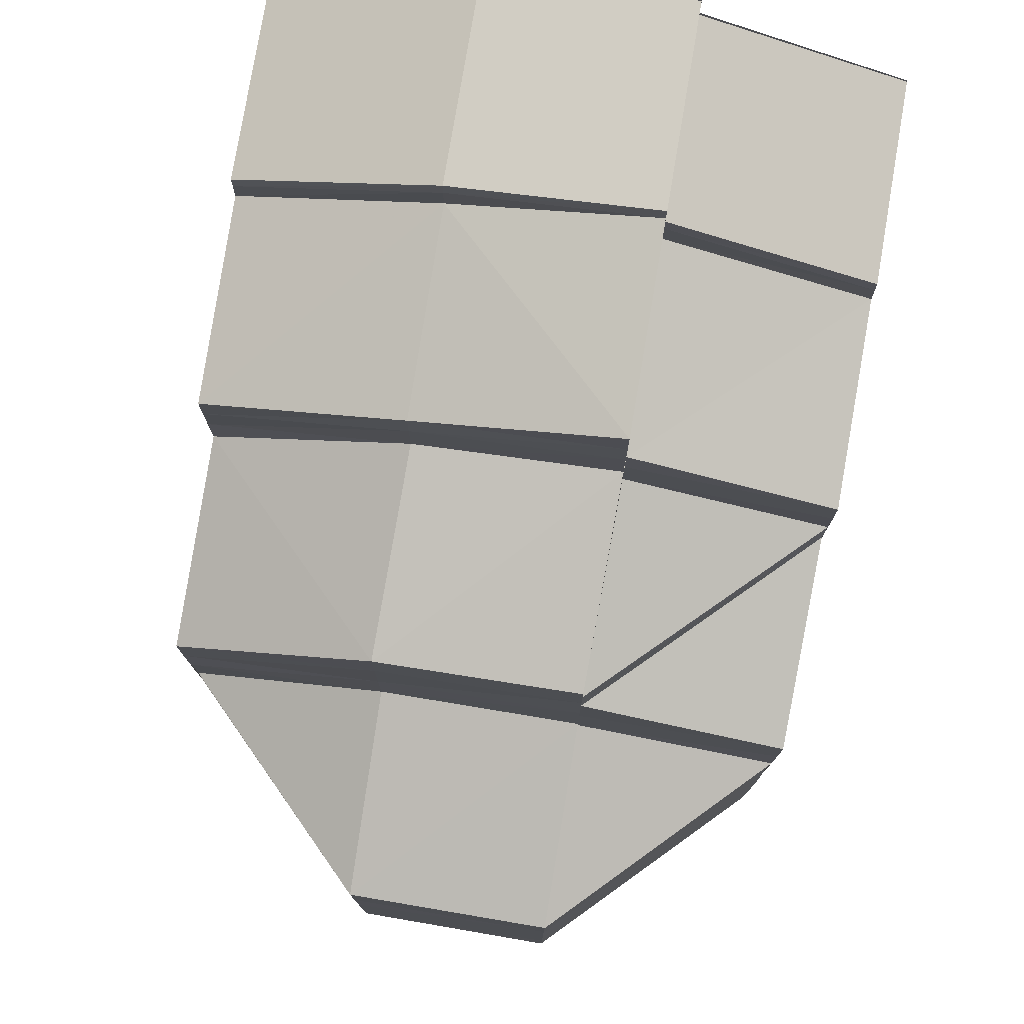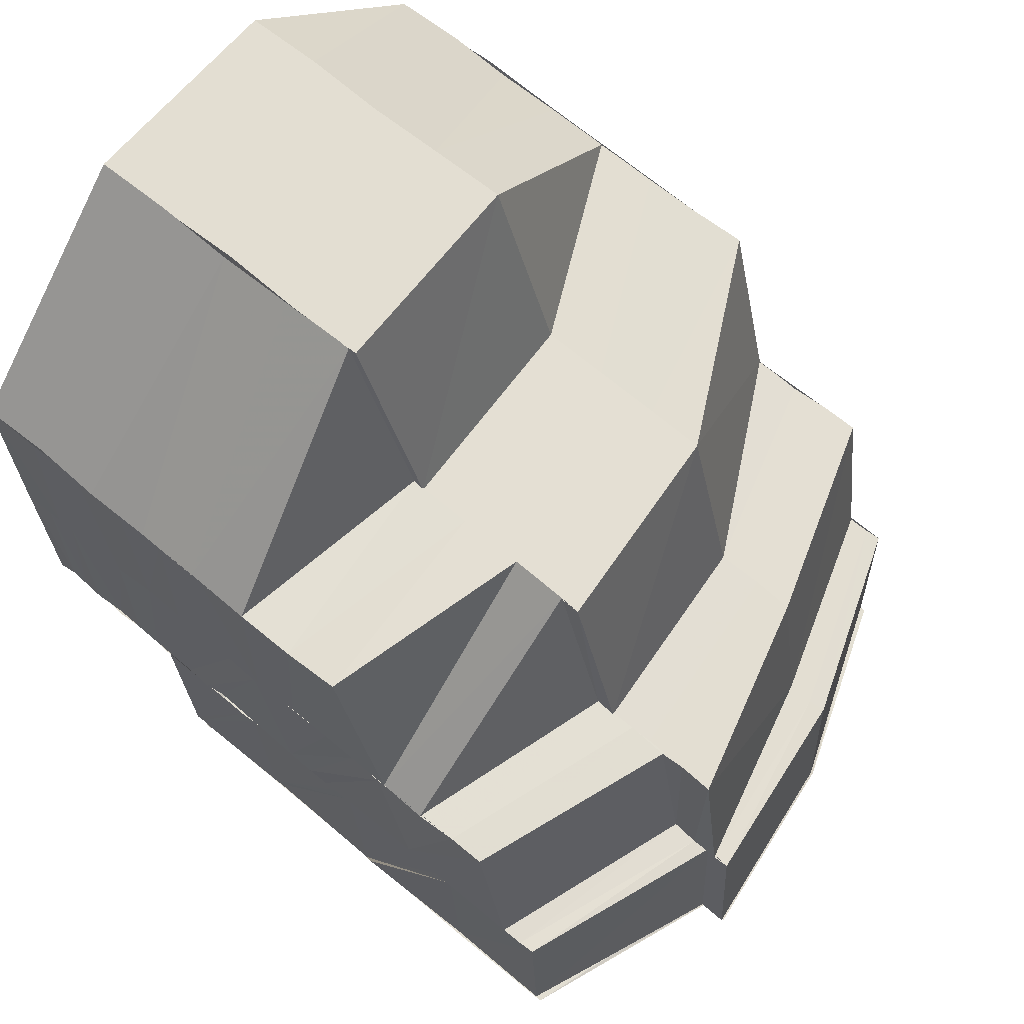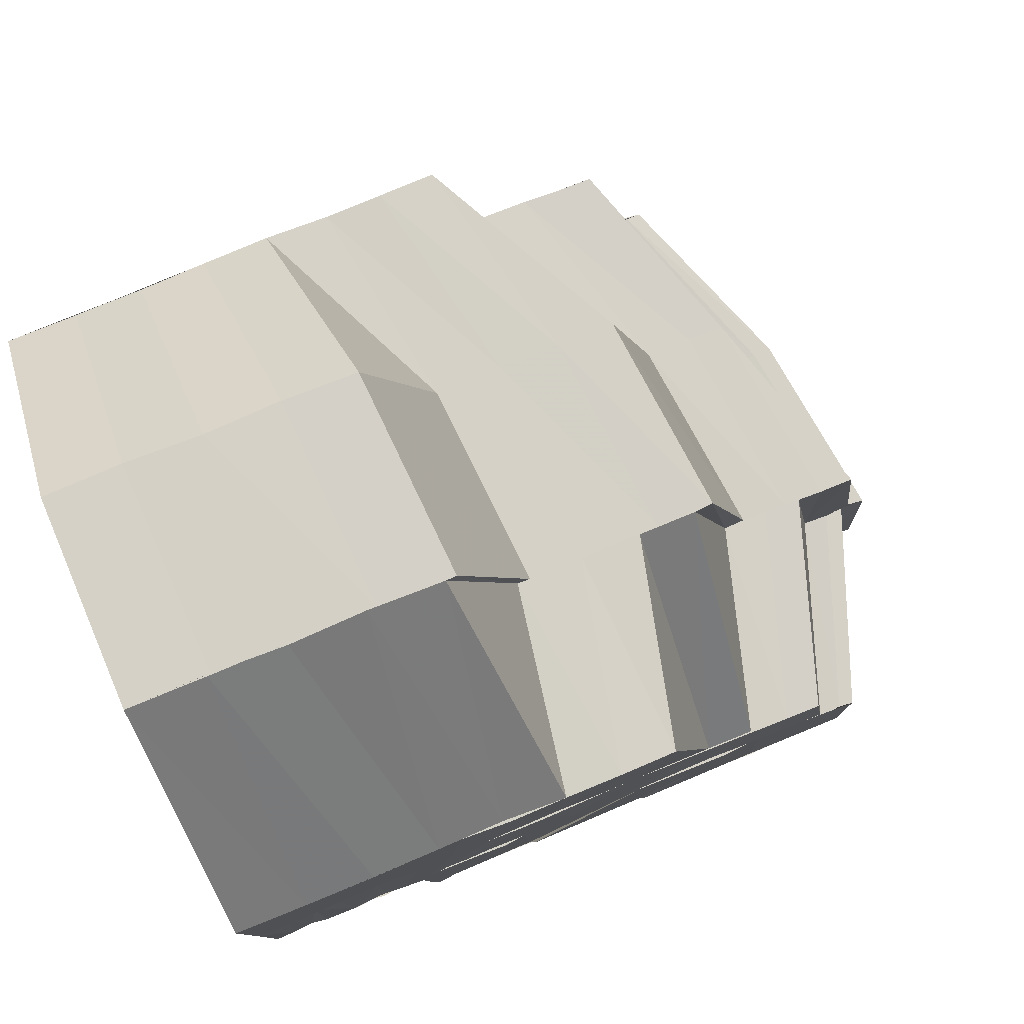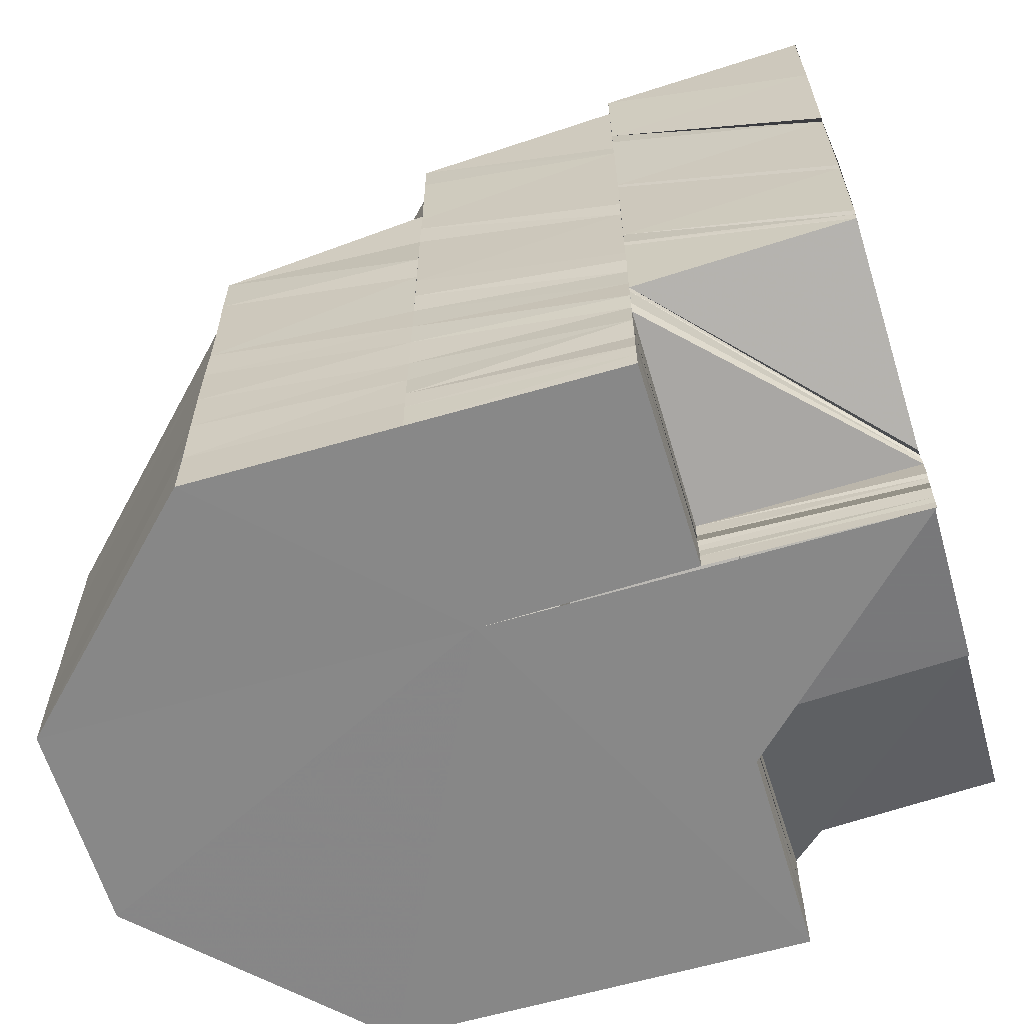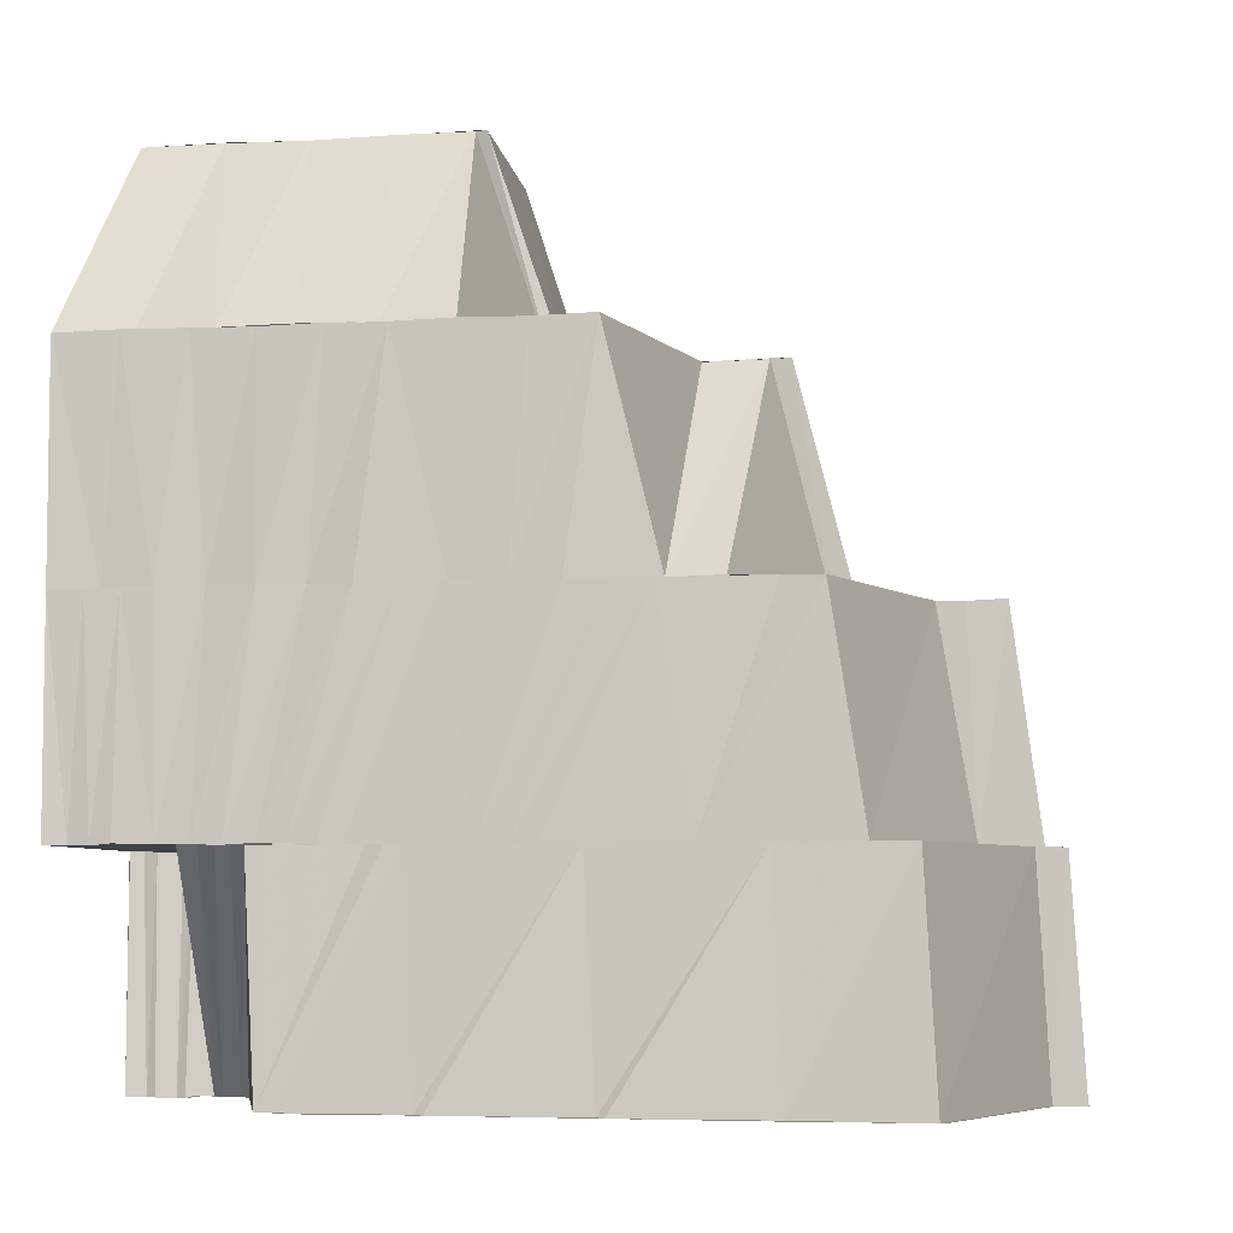
<metadata>
{"format":"obj","ext":"obj","renderer":"f3d","projection":"perspective","resolution":1024,"background":"white","views":[{"elev":76.9,"azim":-170.2,"up":"+Z"},{"elev":67.1,"azim":-50.1,"up":"+Y"},{"elev":79.5,"azim":-112.3,"up":"+Y"},{"elev":-62.6,"azim":-73.4,"up":"+Z"},{"elev":-6.0,"azim":-79.7,"up":"+Y"}]}
</metadata>
<code>
o 15444
v 2221 1870 14.29
v 2221 1870 14.3
v 2221 1870 14.29
v 2221 1870 14.29
v 2221 1870 14.3
v 2221 1870 14.3
v 2221 1870 14.29
v 2221 1870 14.3
v 2221 1870 14.3
v 2221 1870 14.3
v 2221 1870 14.31
v 2221 1870 14.31
v 2221 1870 14.31
v 2221 1870 14.31
v 2221 1870 14.31
v 2221 1870 14.31
v 2221 1870 14.29
v 2221 1870 14.3
v 2221 1870 14.29
v 2221 1870 14.3
v 2221 1870 14.3
v 2221 1870 14.29
v 2221 1870 14.3
v 2221 1870 14.3
v 2221 1870 14.3
v 2221 1870 14.3
v 2221 1870 14.3
v 2221 1870 14.29
v 2221 1870 14.3
v 2221 1870 14.3
v 2221 1870 14.3
v 2221 1870 14.3
v 2221 1870 14.3
v 2221 1870 14.3
v 2221 1870 14.3
v 2221 1870 14.3
v 2221 1870 14.3
v 2221 1870 14.29
v 2221 1870 14.29
v 2221 1870 14.3
v 2221 1870 14.3
v 2221 1870 14.3
v 2221 1870 14.3
v 2221 1870 14.3
v 2221 1870 14.31
v 2221 1870 14.31
v 2221 1870 14.3
v 2221 1870 14.31
v 2221 1870 14.31
v 2221 1870 14.3
v 2221 1870 14.31
v 2221 1870 14.31
v 2221 1870 14.31
v 2221 1870 14.31
v 2221 1870 14.31
v 2221 1870 14.31
v 2221 1870 14.31
v 2221 1870 14.31
v 2221 1870 14.31
v 2221 1870 14.32
v 2221 1870 14.31
v 2221 1870 14.32
v 2221 1870 14.31
v 2221 1870 14.32
v 2221 1870 14.32
v 2221 1870 14.32
v 2221 1870 14.32
v 2221 1870 14.32
v 2221 1870 14.32
v 2221 1870 14.33
v 2221 1870 14.32
v 2221 1870 14.33
v 2221 1870 14.31
v 2221 1870 14.32
v 2221 1870 14.31
v 2221 1870 14.32
v 2221 1870 14.32
v 2221 1870 14.32
v 2221 1870 14.32
v 2221 1870 14.32
v 2221 1870 14.31
v 2221 1870 14.32
v 2221 1870 14.31
v 2221 1870 14.32
v 2221 1870 14.31
v 2221 1870 14.31
v 2221 1870 14.31
v 2221 1870 14.32
v 2221 1870 14.32
v 2221 1870 14.33
v 2221 1870 14.33
v 2221 1870 14.32
v 2221 1870 14.32
v 2221 1870 14.33
v 2221 1870 14.32
v 2221 1870 14.32
v 2221 1870 14.32
v 2221 1870 14.32
v 2221 1870 14.31
v 2221 1870 14.32
v 2221 1870 14.32
v 2221 1870 14.32
v 2221 1870 14.31
v 2221 1870 14.31
v 2221 1870 14.32
v 2221 1870 14.31
v 2221 1870 14.31
v 2221 1870 14.31
v 2221 1870 14.31
v 2221 1870 14.3
v 2221 1870 14.31
v 2221 1870 14.31
v 2221 1870 14.31
v 2221 1870 14.31
v 2221 1870 14.3
v 2221 1870 14.31
v 2221 1870 14.31
v 2221 1870 14.31
v 2221 1870 14.3
v 2221 1870 14.3
v 2221 1870 14.3
v 2221 1870 14.3
v 2221 1870 14.29
v 2221 1870 14.29
v 2221 1870 14.29
v 2221 1870 14.3
v 2221 1870 14.29
v 2221 1870 14.3
v 2221 1870 14.29
v 2221 1870 14.3
v 2221 1870 14.29
v 2221 1870 14.3
v 2221 1870 14.3
v 2221 1870 14.3
v 2221 1870 14.3
v 2221 1870 14.29
v 2221 1870 14.3
v 2221 1870 14.3
v 2221 1870 14.3
v 2221 1870 14.3
v 2221 1870 14.31
v 2221 1870 14.3
v 2221 1870 14.3
v 2221 1870 14.3
v 2221 1870 14.31
v 2221 1870 14.3
v 2221 1870 14.31
v 2221 1870 14.3
v 2221 1870 14.31
v 2221 1870 14.31
v 2221 1870 14.3
v 2221 1870 14.31
v 2221 1870 14.3
v 2221 1870 14.31
v 2221 1870 14.31
v 2221 1870 14.31
v 2221 1870 14.32
v 2221 1870 14.32
v 2221 1870 14.31
v 2221 1870 14.32
v 2221 1870 14.32
v 2221 1870 14.33
v 2221 1870 14.33
v 2221 1870 14.33
v 2221 1870 14.33
v 2221 1870 14.33
v 2221 1870 14.33
v 2221 1870 14.33
v 2221 1870 14.33
v 2221 1870 14.33
v 2221 1870 14.33
v 2221 1870 14.33
v 2221 1870 14.33
v 2221 1870 14.33
v 2221 1870 14.33
v 2221 1870 14.33
v 2221 1870 14.33
v 2221 1870 14.33
v 2221 1870 14.33
v 2221 1870 14.33
v 2221 1870 14.33
v 2221 1870 14.33
v 2221 1870 14.33
v 2221 1870 14.33
v 2221 1870 14.33
v 2221 1870 14.33
v 2221 1870 14.33
v 2221 1870 14.33
v 2221 1870 14.33
v 2221 1870 14.33
v 2221 1870 14.33
v 2221 1870 14.32
v 2221 1870 14.32
v 2221 1870 14.32
v 2221 1870 14.31
v 2221 1870 14.3
v 2221 1870 14.3
v 2221 1870 14.3
v 2221 1870 14.3
v 2221 1870 14.3
v 2221 1870 14.3
v 2221 1870 14.3
v 2221 1870 14.3
v 2221 1870 14.3
v 2221 1870 14.3
v 2221 1870 14.3
v 2221 1870 14.3
v 2221 1870 14.3
v 2221 1870 14.3
v 2221 1870 14.31
v 2221 1870 14.31
v 2221 1870 14.31
v 2221 1870 14.31
v 2221 1870 14.32
v 2221 1870 14.31
v 2221 1870 14.32
v 2221 1870 14.32
v 2221 1870 14.32
v 2221 1870 14.32
v 2221 1870 14.32
v 2221 1870 14.33
v 2221 1870 14.33
v 2221 1870 14.33
v 2221 1870 14.33
v 2221 1870 14.3
v 2221 1870 14.3
v 2221 1870 14.3
v 2221 1870 14.3
v 2221 1870 14.31
v 2221 1870 14.3
v 2221 1870 14.3
v 2221 1870 14.3
v 2221 1870 14.3
v 2221 1870 14.3
v 2221 1870 14.3
v 2221 1870 14.3
v 2221 1870 14.3
v 2221 1870 14.3
v 2221 1870 14.3
v 2221 1870 14.3
v 2221 1870 14.3
v 2221 1870 14.3
v 2221 1870 14.3
v 2221 1870 14.3
v 2221 1870 14.3
v 2221 1870 14.3
v 2221 1870 14.3
v 2221 1870 14.3
v 2221 1870 14.3
v 2221 1870 14.3
v 2221 1870 14.3
v 2221 1870 14.3
v 2221 1870 14.3
v 2221 1870 14.3
v 2221 1870 14.3
v 2221 1870 14.3
v 2221 1870 14.3
v 2221 1870 14.3
v 2221 1870 14.3
v 2221 1870 14.3
v 2221 1870 14.3
v 2221 1870 14.3
v 2221 1870 14.3
v 2221 1870 14.29
v 2221 1870 14.3
v 2221 1870 14.29
v 2221 1870 14.29
v 2221 1870 14.29
v 2221 1870 14.29
v 2221 1870 14.29
v 2221 1870 14.29
v 2221 1870 14.29
v 2221 1870 14.29
v 2221 1870 14.29
v 2221 1870 14.29
v 2221 1870 14.29
v 2221 1870 14.29
v 2221 1870 14.29
v 2221 1870 14.29
v 2221 1870 14.3
v 2221 1870 14.29
v 2221 1870 14.3
v 2221 1870 14.3
v 2221 1870 14.29
v 2221 1870 14.29
v 2221 1870 14.3
v 2221 1870 14.29
v 2221 1870 14.3
v 2221 1870 14.3
v 2221 1870 14.3
v 2221 1870 14.3
v 2221 1870 14.29
v 2221 1870 14.3
v 2221 1870 14.3
v 2221 1870 14.3
v 2221 1870 14.3
v 2221 1870 14.3
v 2221 1870 14.3
v 2221 1870 14.3
v 2221 1870 14.3
v 2221 1870 14.3
v 2221 1870 14.3
v 2221 1870 14.3
v 2221 1870 14.3
v 2221 1870 14.3
v 2221 1870 14.3
v 2221 1870 14.3
v 2221 1870 14.3
v 2221 1870 14.3
v 2221 1870 14.3
v 2221 1870 14.3
v 2221 1870 14.3
v 2221 1870 14.3
v 2221 1870 14.3
v 2221 1870 14.3
v 2221 1870 14.3
v 2221 1870 14.3
v 2221 1870 14.31
v 2221 1870 14.32
v 2221 1870 14.31
v 2221 1870 14.32
v 2221 1870 14.32
v 2221 1870 14.33
v 2221 1870 14.32
v 2221 1870 14.33
v 2221 1870 14.32
v 2221 1870 14.33
v 2221 1870 14.33
v 2221 1870 14.32
v 2221 1870 14.33
v 2221 1870 14.33
v 2221 1870 14.33
v 2221 1870 14.32
v 2221 1870 14.33
v 2221 1870 14.33
v 2221 1870 14.33
v 2221 1870 14.33
v 2221 1870 14.33
v 2221 1870 14.33
v 2221 1870 14.33
v 2221 1870 14.33
v 2221 1870 14.33
v 2221 1870 14.33
v 2221 1870 14.33
v 2221 1870 14.33
v 2221 1870 14.33
v 2221 1870 14.33
v 2221 1870 14.33
v 2221 1870 14.33
v 2221 1870 14.33
v 2221 1870 14.3
v 2221 1870 14.3
v 2221 1870 14.3
v 2221 1870 14.3
v 2221 1870 14.3
v 2221 1870 14.3
v 2221 1870 14.3
v 2221 1870 14.3
v 2221 1870 14.3
v 2221 1870 14.3
v 2221 1870 14.3
v 2221 1870 14.3
v 2221 1870 14.3
v 2221 1870 14.3
v 2221 1870 14.3
v 2221 1870 14.3
v 2221 1870 14.3
v 2221 1870 14.3
v 2221 1870 14.3
v 2221 1870 14.3
v 2221 1870 14.31
v 2221 1870 14.3
v 2221 1870 14.31
v 2221 1870 14.3
v 2221 1870 14.3
v 2221 1870 14.3
v 2221 1870 14.3
v 2221 1870 14.3
v 2221 1870 14.3
v 2221 1870 14.3
v 2221 1870 14.3
v 2221 1870 14.3
v 2221 1870 14.31
v 2221 1870 14.32
v 2221 1870 14.3
v 2221 1870 14.32
v 2221 1870 14.32
v 2221 1870 14.32
v 2221 1870 14.33
v 2221 1870 14.33
v 2221 1870 14.33
v 2221 1870 14.33
v 2221 1870 14.3
v 2221 1870 14.3
v 2221 1870 14.3
v 2221 1870 14.3
v 2221 1870 14.3
v 2221 1870 14.3
v 2221 1870 14.3
v 2221 1870 14.3
v 2221 1870 14.3
v 2221 1870 14.3
v 2221 1870 14.31
v 2221 1870 14.32
v 2221 1870 14.32
v 2221 1870 14.33
v 2221 1870 14.3
v 2221 1870 14.3
v 2221 1870 14.33
v 2221 1870 14.33
v 2221 1870 14.33
v 2221 1870 14.33
v 2221 1870 14.33
v 2221 1870 14.33
v 2221 1870 14.33
v 2221 1870 14.33
v 2221 1870 14.33
v 2221 1870 14.33
v 2221 1870 14.32
v 2221 1870 14.33
v 2221 1870 14.33
v 2221 1870 14.33
f 1 2 3
f 4 5 1
f 5 6 7
f 5 8 6
f 8 9 6
f 8 10 9
f 10 11 9
f 10 12 11
f 12 13 11
f 12 14 13
f 14 15 16
f 17 18 4
f 19 20 17
f 18 21 22
f 18 23 21
f 23 24 21
f 20 25 26
f 27 26 28
f 25 29 30
f 31 30 26
f 30 32 23
f 33 32 30
f 34 35 27
f 35 36 31
f 36 37 33
f 38 34 39
f 32 40 23
f 23 40 24
f 32 41 40
f 40 42 24
f 41 43 40
f 40 43 42
f 41 44 43
f 43 45 42
f 44 46 43
f 43 46 45
f 44 47 46
f 46 48 45
f 47 49 46
f 46 49 48
f 47 50 49
f 49 51 48
f 48 51 14
f 50 52 49
f 50 53 52
f 53 54 52
f 53 55 54
f 55 56 54
f 54 56 57
f 51 58 59
f 56 60 57
f 56 61 60
f 61 62 60
f 61 63 62
f 63 64 62
f 62 64 65
f 64 66 67
f 64 68 69
f 68 70 69
f 71 70 72
f 73 74 58
f 51 73 75
f 73 57 76
f 57 77 76
f 76 77 78
f 76 78 79
f 77 80 78
f 75 79 81
f 77 82 80
f 83 84 79
f 85 83 81
f 81 86 87
f 82 88 80
f 82 65 88
f 80 88 89
f 65 90 88
f 88 91 92
f 93 94 90
f 95 93 90
f 96 89 97
f 97 98 99
f 89 100 97
f 96 97 101
f 102 96 101
f 101 97 103
f 101 103 104
f 97 100 105
f 102 101 106
f 106 101 104
f 107 102 106
f 106 104 108
f 107 106 109
f 109 106 108
f 109 108 110
f 111 112 109
f 113 109 110
f 114 109 113
f 113 110 115
f 116 117 114
f 118 114 113
f 119 113 115
f 118 113 119
f 119 115 120
f 121 118 119
f 122 119 120
f 121 119 122
f 122 120 123
f 2 121 122
f 2 122 124
f 3 122 125
f 125 126 127
f 127 128 129
f 128 130 131
f 132 133 130
f 128 132 134
f 126 135 136
f 126 137 135
f 137 138 135
f 137 139 138
f 139 140 138
f 139 141 140
f 140 142 132
f 132 142 143
f 141 144 140
f 140 144 142
f 141 145 144
f 144 146 142
f 144 147 146
f 145 147 144
f 147 148 146
f 145 149 147
f 103 149 145
f 147 150 148
f 150 151 148
f 150 152 151
f 152 153 151
f 152 154 153
f 154 155 153
f 154 156 155
f 157 156 154
f 157 158 156
f 158 159 156
f 158 160 159
f 161 160 158
f 161 162 160
f 163 164 161
f 165 166 162
f 167 168 166
f 169 167 165
f 165 170 166
f 171 172 170
f 173 172 174
f 175 176 173
f 177 165 178
f 178 165 179
f 180 181 165
f 182 183 181
f 184 185 182
f 183 186 187
f 188 189 183
f 190 188 191
f 188 189 192
f 193 188 192
f 194 193 192
f 195 194 192
f 196 195 192
f 197 196 198
f 197 198 199
f 197 200 201
f 202 197 199
f 202 203 204
f 205 204 206
f 205 202 207
f 208 205 209
f 207 210 211
f 199 212 210
f 210 212 213
f 212 214 213
f 212 215 214
f 215 216 214
f 214 216 217
f 216 218 217
f 216 219 218
f 219 220 218
f 218 220 221
f 220 222 221
f 223 222 224
f 225 226 210
f 227 225 211
f 228 211 229
f 230 228 229
f 231 227 230
f 232 233 230
f 232 230 234
f 235 232 234
f 235 234 236
f 237 235 236
f 237 236 238
f 239 237 238
f 239 238 240
f 241 239 242
f 243 239 244
f 245 246 244
f 247 245 248
f 249 247 250
f 250 251 33
f 248 252 251
f 37 253 251
f 253 254 252
f 254 255 252
f 256 249 257
f 257 258 259
f 260 256 261
f 261 259 262
f 263 262 264
f 265 260 263
f 266 265 267
f 268 266 269
f 270 268 269
f 271 270 269
f 272 271 269
f 273 272 269
f 274 273 269
f 275 274 269
f 276 275 269
f 277 276 269
f 278 277 269
f 279 280 281
f 280 282 283
f 281 283 284
f 134 283 285
f 283 286 287
f 288 289 286
f 283 288 290
f 143 288 283
f 290 291 292
f 143 293 288
f 294 295 291
f 288 296 294
f 293 296 288
f 296 297 289
f 293 298 296
f 299 300 295
f 296 301 299
f 298 301 296
f 301 302 297
f 298 303 301
f 304 305 300
f 301 306 304
f 303 306 301
f 306 307 302
f 308 309 307
f 303 310 306
f 310 311 306
f 306 311 312
f 312 313 305
f 314 315 313
f 310 316 317
f 318 319 149
f 105 320 149
f 105 321 320
f 100 321 105
f 322 323 100
f 100 324 321
f 325 324 100
f 324 326 321
f 325 327 324
f 324 328 326
f 327 328 324
f 328 329 326
f 327 330 328
f 328 331 329
f 330 331 328
f 332 333 329
f 334 335 330
f 335 336 337
f 338 339 334
f 339 340 341
f 342 343 336
f 344 345 342
f 346 221 342
f 347 346 348
f 346 349 350
f 351 352 353
f 353 354 355
f 356 357 355
f 358 359 352
f 359 360 352
f 352 360 243
f 359 361 360
f 360 362 243
f 361 363 360
f 360 363 362
f 361 364 363
f 363 365 362
f 363 366 365
f 364 366 363
f 366 367 365
f 364 368 369
f 366 370 367
f 371 372 364
f 371 373 372
f 373 374 368
f 370 375 367
f 376 370 377
f 378 379 370
f 370 380 375
f 380 381 375
f 382 380 370
f 373 383 382
f 384 383 373
f 382 385 380
f 384 386 383
f 387 386 384
f 387 388 386
f 389 388 387
f 390 389 387
f 391 392 390
f 385 393 380
f 380 393 381
f 385 394 393
f 393 395 381
f 394 396 393
f 393 396 395
f 396 235 395
f 394 397 396
f 396 398 399
f 400 401 396
f 400 401 192
f 401 402 192
f 403 397 192
f 404 403 192
f 405 404 192
f 406 405 192
f 407 408 192
f 409 406 192
f 409 406 389
f 410 409 192
f 410 409 172
f 411 409 412
f 413 414 415
f 416 417 418
f 418 417 419
f 420 421 422

</code>
